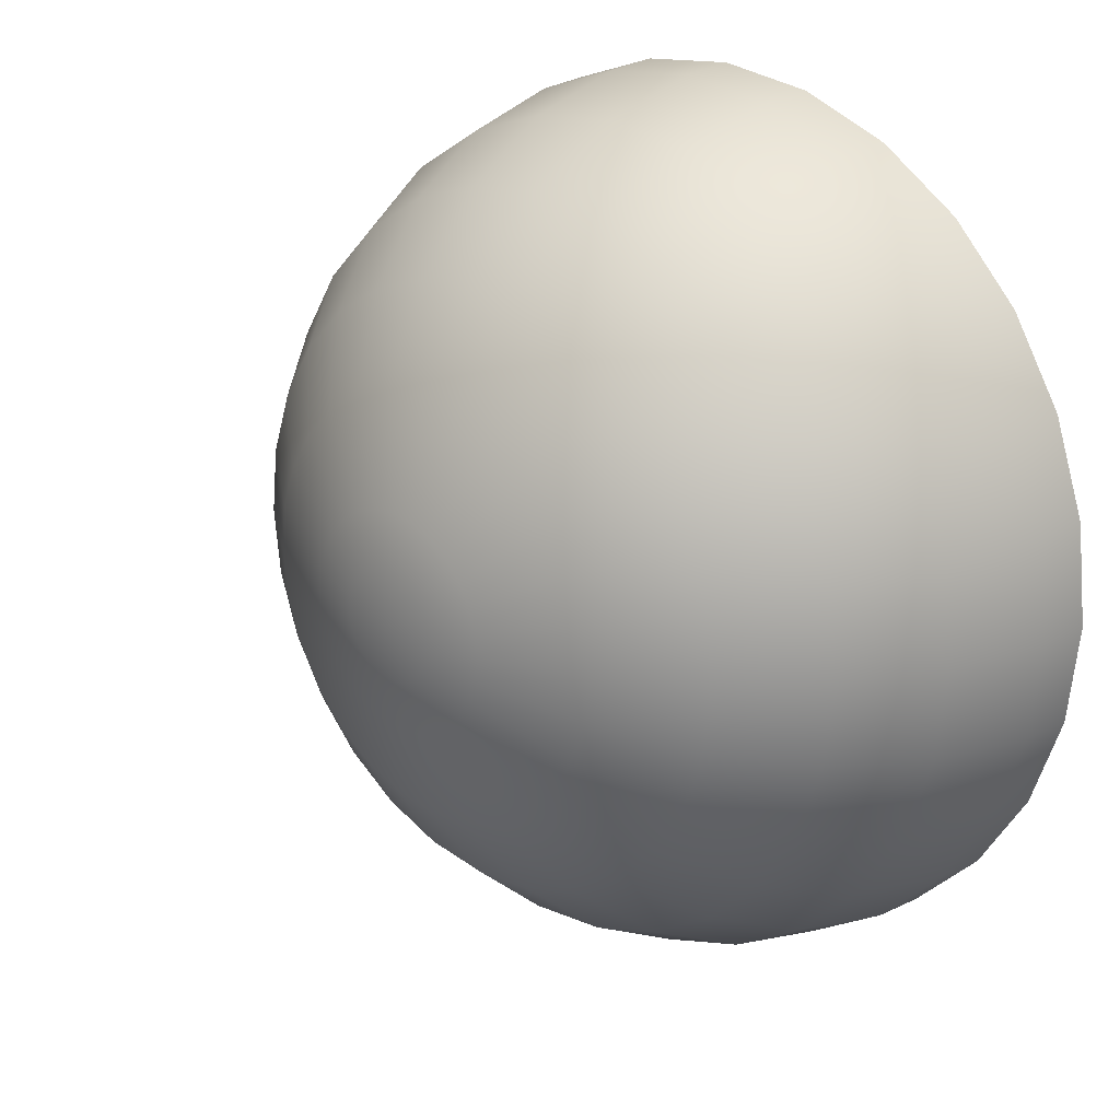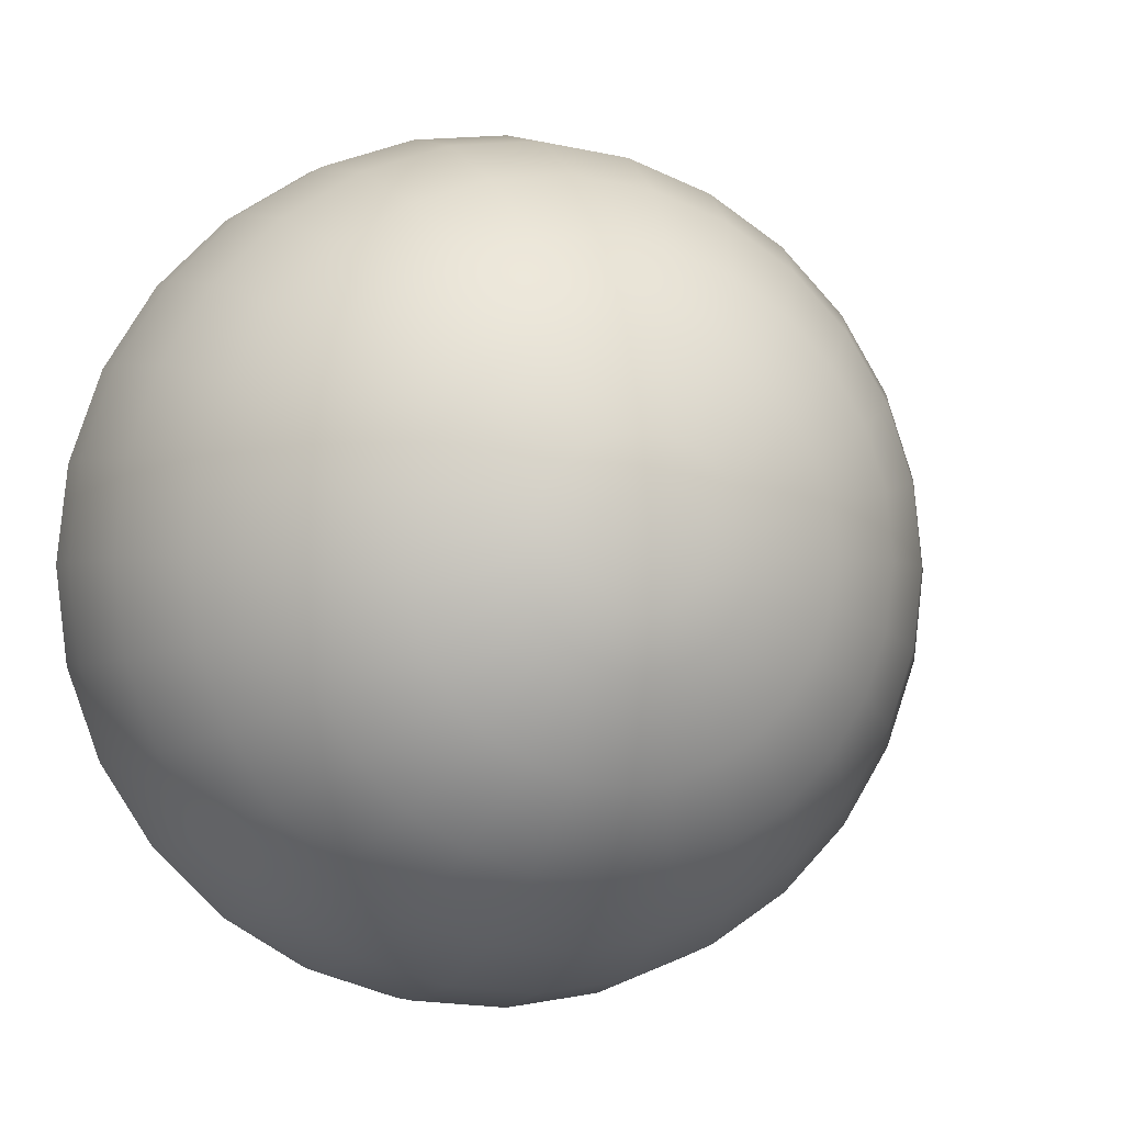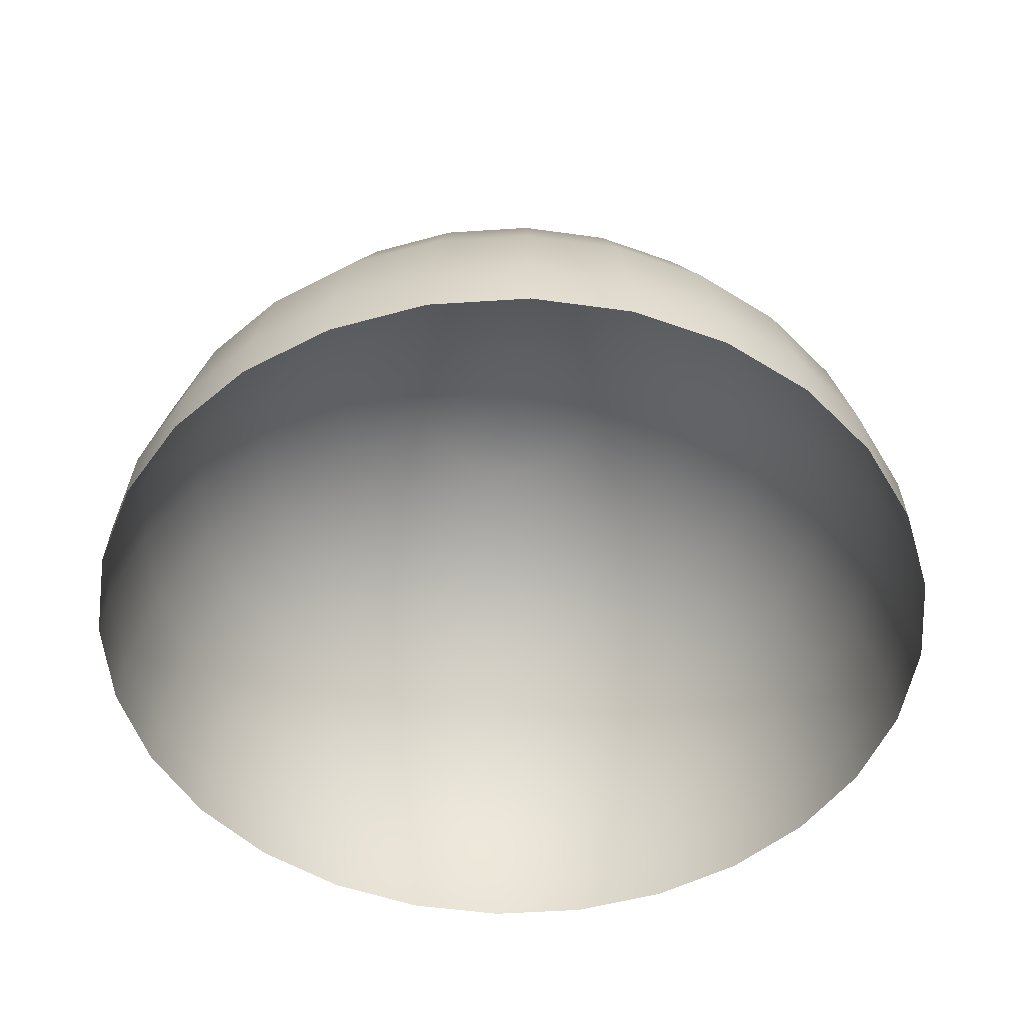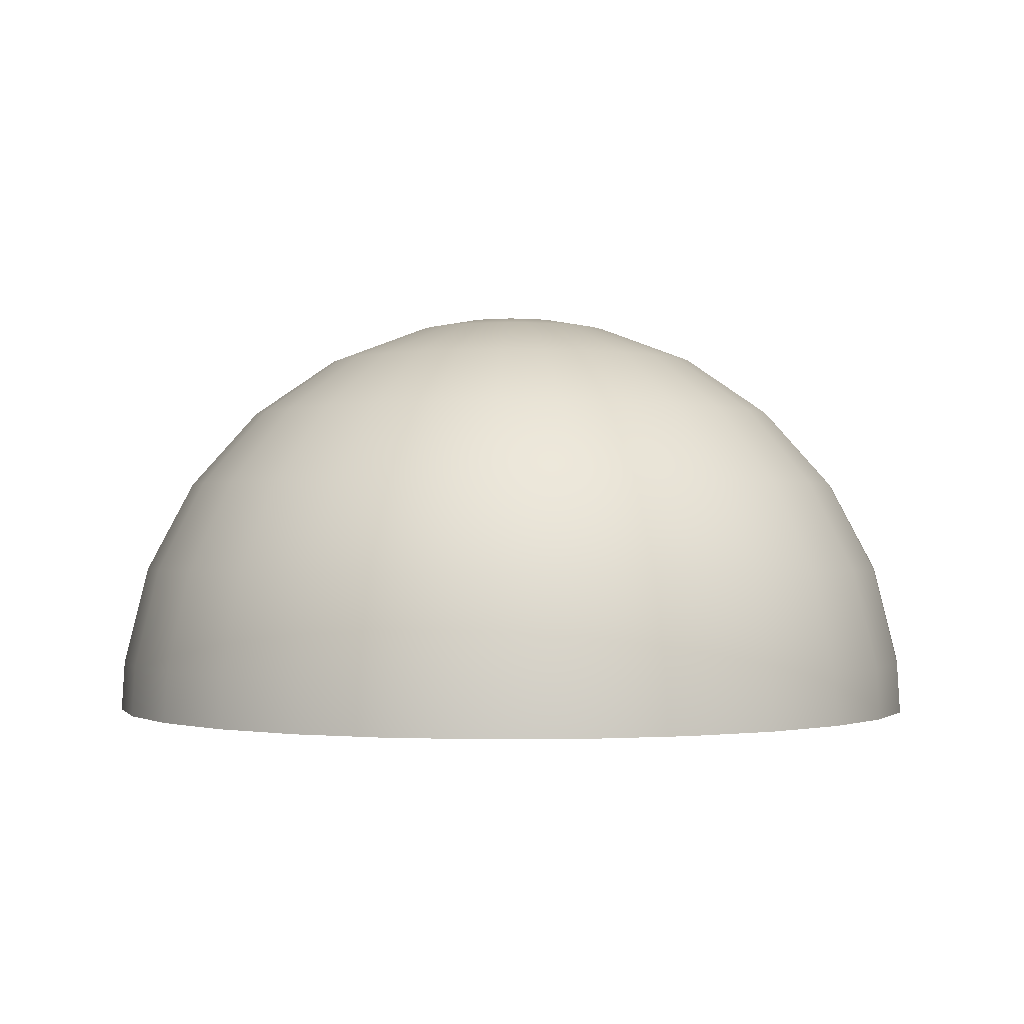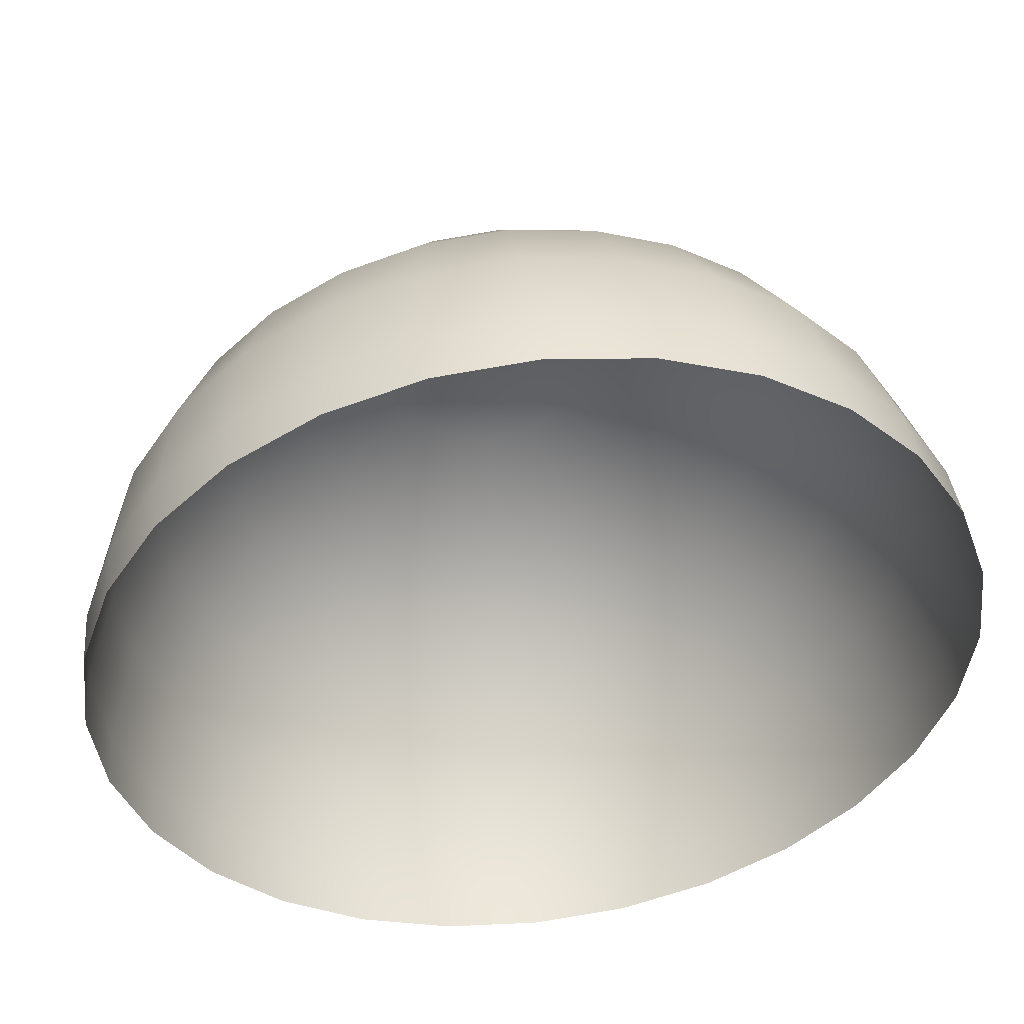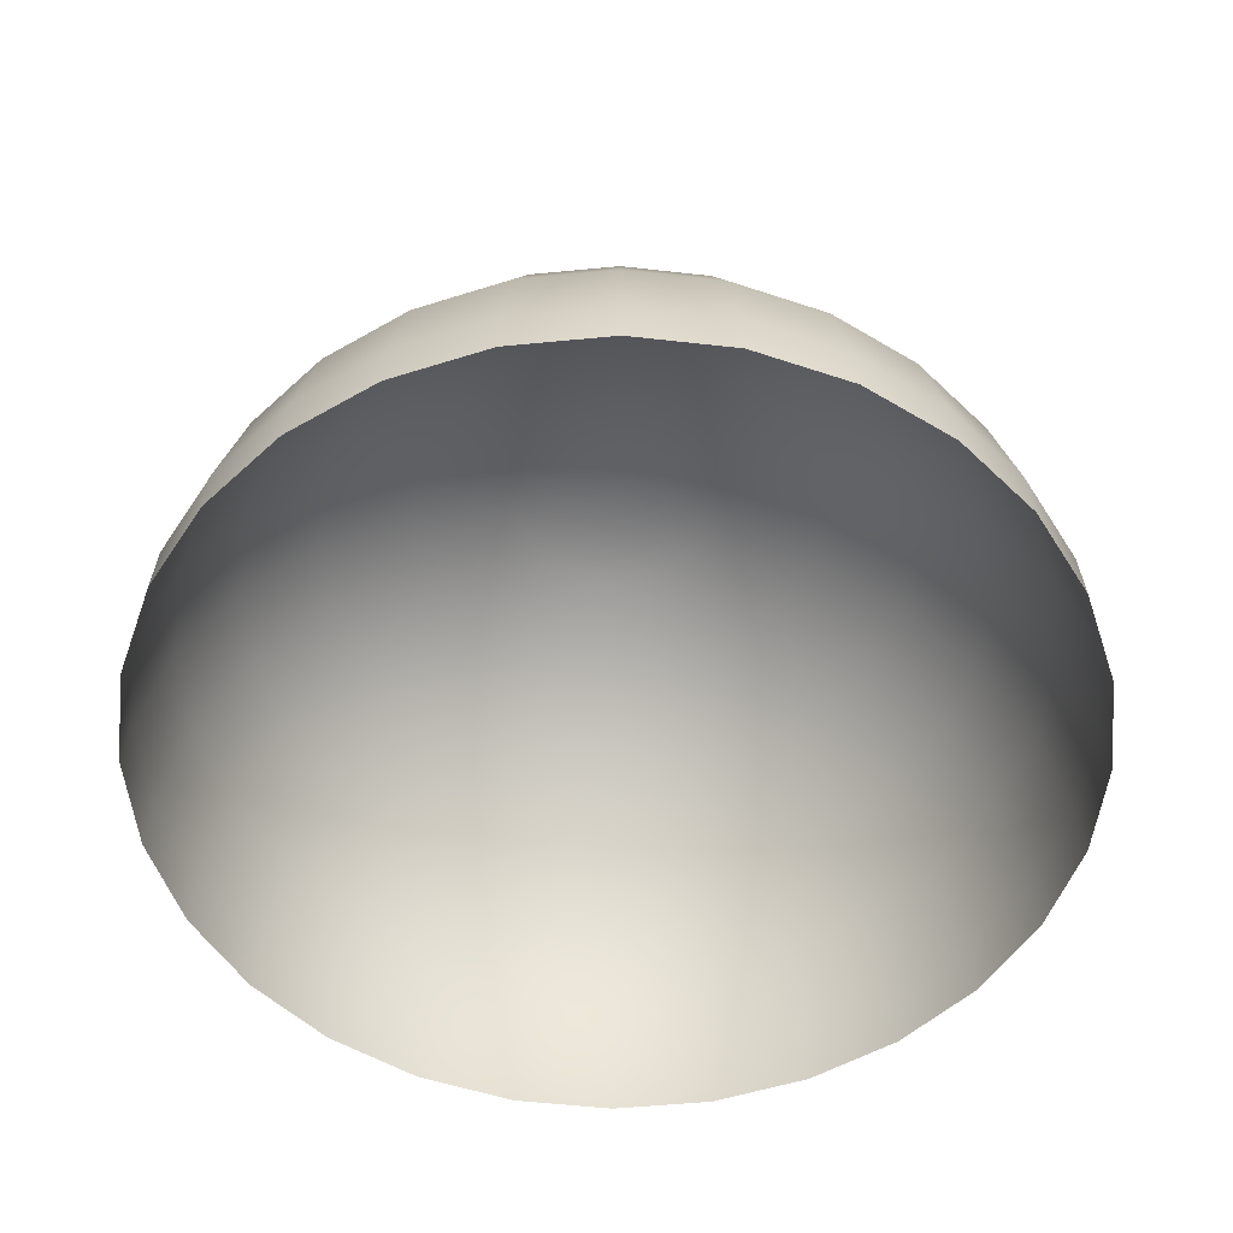
<metadata>
{"format":"obj","ext":"obj","renderer":"f3d","projection":"perspective","resolution":1024,"background":"white","views":[{"elev":22.6,"azim":-134.9,"up":"+Z"},{"elev":-2.4,"azim":160.5,"up":"+Z"},{"elev":-50.8,"azim":139.1,"up":"+Y"},{"elev":-0.6,"azim":-112.7,"up":"+Y"},{"elev":48.4,"azim":-7.0,"up":"+Z"},{"elev":-53.3,"azim":-64.8,"up":"+Y"}]}
</metadata>
<code>
o Sky
v 0.000189 0.08209 -0.000197
v 0.000189 0.08148 -0.01033
v -0.002065 0.08148 -0.01007
v -0.004206 0.08148 -0.009325
v -0.006127 0.08148 -0.008118
v -0.007731 0.08148 -0.006514
v -0.008938 0.08148 -0.004593
v -0.009687 0.08148 -0.002452
v -0.009941 0.08148 -0.000197
v -0.009687 0.08148 0.002057
v -0.008938 0.08148 0.004198
v -0.007731 0.08148 0.006119
v -0.006127 0.08148 0.007723
v -0.004206 0.08148 0.00893
v -0.002065 0.08148 0.009679
v 0.000189 0.08148 0.009933
v 0.002443 0.08148 0.009679
v 0.004585 0.08148 0.00893
v 0.006505 0.08148 0.007723
v 0.008109 0.08148 0.006119
v 0.009316 0.08148 0.004198
v 0.01007 0.08148 0.002057
v 0.01032 0.08148 -0.000197
v 0.01007 0.08148 -0.002452
v 0.009316 0.08148 -0.004593
v 0.008109 0.08148 -0.006514
v 0.006505 0.08148 -0.008118
v 0.004585 0.08148 -0.009325
v 0.002443 0.08148 -0.01007
v 0.000189 0.07965 -0.02031
v -0.004286 0.07965 -0.01981
v -0.008538 0.07965 -0.01832
v -0.01235 0.07965 -0.01592
v -0.01554 0.07965 -0.01274
v -0.01793 0.07965 -0.008924
v -0.01942 0.07965 -0.004673
v -0.01992 0.07965 -0.000197
v -0.01942 0.07965 0.004278
v -0.01793 0.07965 0.008529
v -0.01554 0.07965 0.01234
v -0.01235 0.07965 0.01553
v -0.008538 0.07965 0.01792
v -0.004286 0.07965 0.01941
v 0.000189 0.07965 0.01992
v 0.004665 0.07965 0.01941
v 0.008916 0.07965 0.01792
v 0.01273 0.07965 0.01553
v 0.01591 0.07965 0.01234
v 0.01831 0.07965 0.008529
v 0.0198 0.07965 0.004278
v 0.0203 0.07965 -0.000197
v 0.0198 0.07965 -0.004673
v 0.01831 0.07965 -0.008924
v 0.01591 0.07965 -0.01274
v 0.01273 0.07965 -0.01592
v 0.008916 0.07965 -0.01832
v 0.004665 0.07965 -0.01981
v 0.000189 0.07246 -0.03925
v -0.008502 0.07246 -0.03828
v -0.01676 0.07246 -0.03539
v -0.02416 0.07246 -0.03073
v -0.03035 0.07246 -0.02455
v -0.035 0.07246 -0.01714
v -0.03789 0.07246 -0.008888
v -0.03887 0.07246 -0.000197
v -0.03789 0.07246 0.008494
v -0.035 0.07246 0.01675
v -0.03035 0.07246 0.02415
v -0.02416 0.07246 0.03034
v -0.01676 0.07246 0.03499
v -0.008502 0.07246 0.03788
v 0.000189 0.07246 0.03886
v 0.00888 0.07246 0.03788
v 0.01714 0.07246 0.03499
v 0.02454 0.07246 0.03034
v 0.03072 0.07246 0.02415
v 0.03538 0.07246 0.01675
v 0.03827 0.07246 0.008494
v 0.03925 0.07246 -0.000197
v 0.03827 0.07246 -0.008889
v 0.03538 0.07246 -0.01714
v 0.03072 0.07246 -0.02455
v 0.02454 0.07246 -0.03073
v 0.01714 0.07246 -0.03539
v 0.00888 0.07246 -0.03828
v 0.000189 0.06095 -0.05593
v -0.01221 0.06095 -0.05453
v -0.02399 0.06095 -0.05041
v -0.03456 0.06095 -0.04377
v -0.04338 0.06095 -0.03495
v -0.05002 0.06095 -0.02438
v -0.05414 0.06095 -0.0126
v -0.05554 0.06095 -0.000197
v -0.05414 0.06095 0.0122
v -0.05002 0.06095 0.02398
v -0.04338 0.06095 0.03455
v -0.03456 0.06095 0.04338
v -0.02399 0.06095 0.05001
v -0.01221 0.06095 0.05414
v 0.000189 0.06095 0.05553
v 0.01259 0.06095 0.05414
v 0.02437 0.06095 0.05001
v 0.03494 0.06095 0.04337
v 0.04376 0.06095 0.03455
v 0.0504 0.06095 0.02398
v 0.05452 0.06095 0.0122
v 0.05592 0.06095 -0.000197
v 0.05452 0.06095 -0.0126
v 0.0504 0.06095 -0.02438
v 0.04376 0.06095 -0.03495
v 0.03494 0.06095 -0.04377
v 0.02437 0.06095 -0.05041
v 0.01259 0.06095 -0.05453
v 0.000189 0.04579 -0.06936
v -0.0152 0.04579 -0.06763
v -0.02982 0.04579 -0.06252
v -0.04294 0.04579 -0.05427
v -0.05389 0.04579 -0.04332
v -0.06213 0.04579 -0.03021
v -0.06724 0.04579 -0.01559
v -0.06898 0.04579 -0.000197
v -0.06724 0.04579 0.01519
v -0.06213 0.04579 0.02981
v -0.05389 0.04579 0.04293
v -0.04294 0.04579 0.05388
v -0.02982 0.04579 0.06212
v -0.0152 0.04579 0.06724
v 0.000189 0.04579 0.06897
v 0.01558 0.04579 0.06724
v 0.0302 0.04579 0.06212
v 0.04331 0.04579 0.05388
v 0.05427 0.04579 0.04293
v 0.06251 0.04579 0.02981
v 0.06762 0.04579 0.01519
v 0.06936 0.04579 -0.000197
v 0.06762 0.04579 -0.01559
v 0.06251 0.04579 -0.03021
v 0.05427 0.04579 -0.04332
v 0.04331 0.04579 -0.05427
v 0.0302 0.04579 -0.06252
v 0.01558 0.04579 -0.06763
v 0.000189 0.02785 -0.07878
v -0.0173 0.02785 -0.07681
v -0.03391 0.02785 -0.071
v -0.04881 0.02785 -0.06164
v -0.06125 0.02785 -0.04919
v -0.07061 0.02785 -0.03429
v -0.07642 0.02785 -0.01768
v -0.07839 0.02785 -0.000197
v -0.07642 0.02785 0.01729
v -0.07061 0.02785 0.0339
v -0.06125 0.02785 0.0488
v -0.04881 0.02785 0.06124
v -0.03391 0.02785 0.0706
v -0.0173 0.02785 0.07641
v 0.000189 0.02785 0.07839
v 0.01768 0.02785 0.07641
v 0.03429 0.02785 0.0706
v 0.04918 0.02785 0.06124
v 0.06163 0.02785 0.0488
v 0.07099 0.02785 0.0339
v 0.0768 0.02785 0.01729
v 0.07877 0.02785 -0.000198
v 0.0768 0.02785 -0.01768
v 0.07099 0.02785 -0.03429
v 0.06163 0.02785 -0.04919
v 0.04918 0.02785 -0.06164
v 0.03429 0.02785 -0.071
v 0.01767 0.02785 -0.07681
v 0.000189 0.008176 -0.08363
v -0.01838 0.008176 -0.08154
v -0.03601 0.008176 -0.07537
v -0.05183 0.008176 -0.06543
v -0.06504 0.008176 -0.05222
v -0.07498 0.008176 -0.0364
v -0.08115 0.008176 -0.01876
v -0.08324 0.008176 -0.000197
v -0.08115 0.008176 0.01837
v -0.07498 0.008176 0.036
v -0.06504 0.008176 0.05182
v -0.05183 0.008176 0.06503
v -0.03601 0.008176 0.07497
v -0.01838 0.008176 0.08114
v 0.000189 0.008176 0.08323
v 0.01875 0.008176 0.08114
v 0.03639 0.008176 0.07497
v 0.05221 0.008176 0.06503
v 0.06542 0.008176 0.05182
v 0.07536 0.008176 0.036
v 0.08153 0.008176 0.01837
v 0.08362 0.008176 -0.000198
v 0.08153 0.008176 -0.01876
v 0.07536 0.008176 -0.0364
v 0.06542 0.008176 -0.05222
v 0.05221 0.008176 -0.06543
v 0.03639 0.008176 -0.07537
v 0.01875 0.008176 -0.08154
v 0.000189 -0.001955 -0.08424
v -0.01851 -0.001955 -0.08213
v -0.03628 -0.001955 -0.07592
v -0.05221 -0.001955 -0.06591
v -0.06552 -0.001955 -0.0526
v -0.07553 -0.001955 -0.03666
v -0.08175 -0.001955 -0.0189
v -0.08385 -0.001955 -0.000197
v -0.08175 -0.001955 0.0185
v -0.07553 -0.001955 0.03627
v -0.06552 -0.001955 0.0522
v -0.05221 -0.001955 0.06551
v -0.03628 -0.001955 0.07552
v -0.01851 -0.001955 0.08174
v 0.000189 -0.001955 0.08385
v 0.01889 -0.001955 0.08174
v 0.03666 -0.001955 0.07552
v 0.05259 -0.001955 0.06551
v 0.0659 -0.001955 0.0522
v 0.07591 -0.001955 0.03627
v 0.08213 -0.001955 0.0185
v 0.08423 -0.001955 -0.000198
v 0.08213 -0.001955 -0.0189
v 0.07591 -0.001955 -0.03666
v 0.0659 -0.001955 -0.0526
v 0.05259 -0.001955 -0.06591
v 0.03665 -0.001955 -0.07592
v 0.01889 -0.001955 -0.08213
f 1 3 2 29
f 1 4 3
f 1 5 4
f 1 6 5
f 1 7 6
f 1 8 7
f 1 9 8
f 1 10 9
f 1 11 10
f 1 13 12 11
f 1 16 15 14 13
f 1 17 16
f 1 18 17
f 1 19 18
f 1 20 19
f 1 21 20
f 1 22 21
f 1 23 22
f 1 24 23
f 1 25 24
f 1 26 25
f 1 27 26
f 1 28 27
f 1 29 28
f 2 3 31 30
f 3 4 32 31
f 4 5 33 32
f 5 6 34 33
f 6 7 35 34
f 7 8 36 35
f 8 9 37 36
f 9 10 38 37
f 10 11 39 38
f 11 12 40 39
f 12 13 41 40
f 13 14 42 41
f 14 15 43 42
f 15 16 44 43
f 16 17 45 44
f 17 18 46 45
f 18 19 47 46
f 19 20 48 47
f 20 21 49 48
f 21 22 50 49
f 22 23 51 50
f 23 24 52 51
f 24 25 53 52
f 25 26 54 53
f 26 27 55 54
f 27 28 56 55
f 28 29 57 56
f 29 2 30 57
f 31 59 58 30
f 32 33 61 60
f 33 34 62 61
f 34 35 63 62
f 35 36 64 63
f 36 37 65 64
f 37 38 66 65
f 38 39 67 66
f 39 40 68 67
f 40 41 69 68
f 41 42 70 69
f 42 43 71 70
f 43 44 72 71
f 44 45 73 72
f 45 46 74 73
f 46 47 75 74
f 47 48 76 75
f 48 49 77 76
f 49 50 78 77
f 50 51 79 78
f 51 52 80 79
f 52 53 81 80
f 53 54 82 81
f 54 55 83 82
f 55 56 84 83
f 56 57 85 84
f 57 30 58 85
f 31 32 60 59
f 58 59 87 86
f 59 60 88 87
f 60 61 89 88
f 61 62 90 89
f 62 63 91 90
f 63 64 92 91
f 64 65 93 92
f 65 66 94 93
f 66 67 95 94
f 67 68 96 95
f 68 69 97 96
f 69 70 98 97
f 70 71 99 98
f 71 72 100 99
f 72 73 101 100
f 73 74 102 101
f 74 75 103 102
f 75 76 104 103
f 76 77 105 104
f 77 78 106 105
f 78 79 107 106
f 79 80 108 107
f 80 81 109 108
f 81 82 110 109
f 82 83 111 110
f 83 84 112 111
f 84 85 113 112
f 85 58 86 113
f 86 87 115 114
f 87 88 116 115
f 88 89 117 116
f 89 90 118 117
f 90 91 119 118
f 91 92 120 119
f 92 93 121 120
f 93 94 122 121
f 94 95 123 122
f 95 96 124 123
f 96 97 125 124
f 97 98 126 125
f 98 99 127 126
f 99 100 128 127
f 100 101 129 128
f 101 102 130 129
f 102 103 131 130
f 103 104 132 131
f 104 105 133 132
f 105 106 134 133
f 106 107 135 134
f 107 108 136 135
f 108 109 137 136
f 109 110 138 137
f 110 111 139 138
f 111 112 140 139
f 112 113 141 140
f 113 86 114 141
f 114 115 143 142
f 115 116 144 143
f 116 117 145 144
f 117 118 146 145
f 118 119 147 146
f 119 120 148 147
f 120 121 149 148
f 121 122 150 149
f 122 123 151 150
f 123 124 152 151
f 124 125 153 152
f 125 126 154 153
f 126 127 155 154
f 127 128 156 155
f 128 129 157 156
f 129 130 158 157
f 130 131 159 158
f 131 132 160 159
f 132 133 161 160
f 133 134 162 161
f 134 135 163 162
f 135 136 164 163
f 136 137 165 164
f 137 138 166 165
f 138 139 167 166
f 139 140 168 167
f 140 141 169 168
f 141 114 142 169
f 142 143 171 170
f 143 144 172 171
f 144 145 173 172
f 145 146 174 173
f 146 147 175 174
f 147 148 176 175
f 148 149 177 176
f 149 150 178 177
f 150 151 179 178
f 151 152 180 179
f 152 153 181 180
f 153 154 182 181
f 154 155 183 182
f 155 156 184 183
f 156 157 185 184
f 157 158 186 185
f 158 159 187 186
f 159 160 188 187
f 160 161 189 188
f 161 162 190 189
f 162 163 191 190
f 163 164 192 191
f 164 165 193 192
f 165 166 194 193
f 166 167 195 194
f 167 168 196 195
f 168 169 197 196
f 169 142 170 197
f 170 171 199 198
f 171 172 200 199
f 172 173 201 200
f 173 174 202 201
f 174 175 203 202
f 175 176 204 203
f 176 177 205 204
f 177 178 206 205
f 178 179 207 206
f 179 180 208 207
f 180 181 209 208
f 181 182 210 209
f 182 183 211 210
f 183 184 212 211
f 184 185 213 212
f 185 186 214 213
f 186 187 215 214
f 187 188 216 215
f 188 189 217 216
f 189 190 218 217
f 190 191 219 218
f 191 192 220 219
f 192 193 221 220
f 193 194 222 221
f 194 195 223 222
f 195 196 224 223
f 196 197 225 224
f 197 170 198 225

</code>
